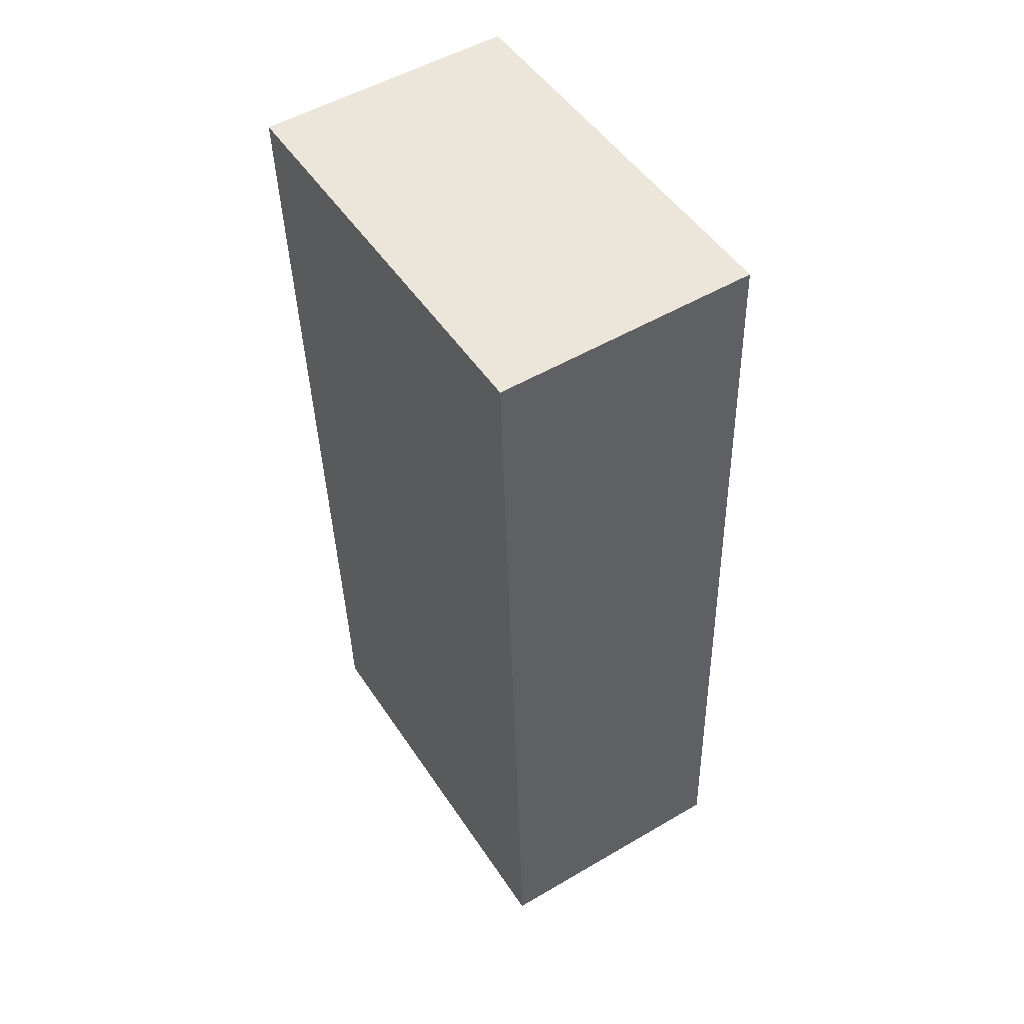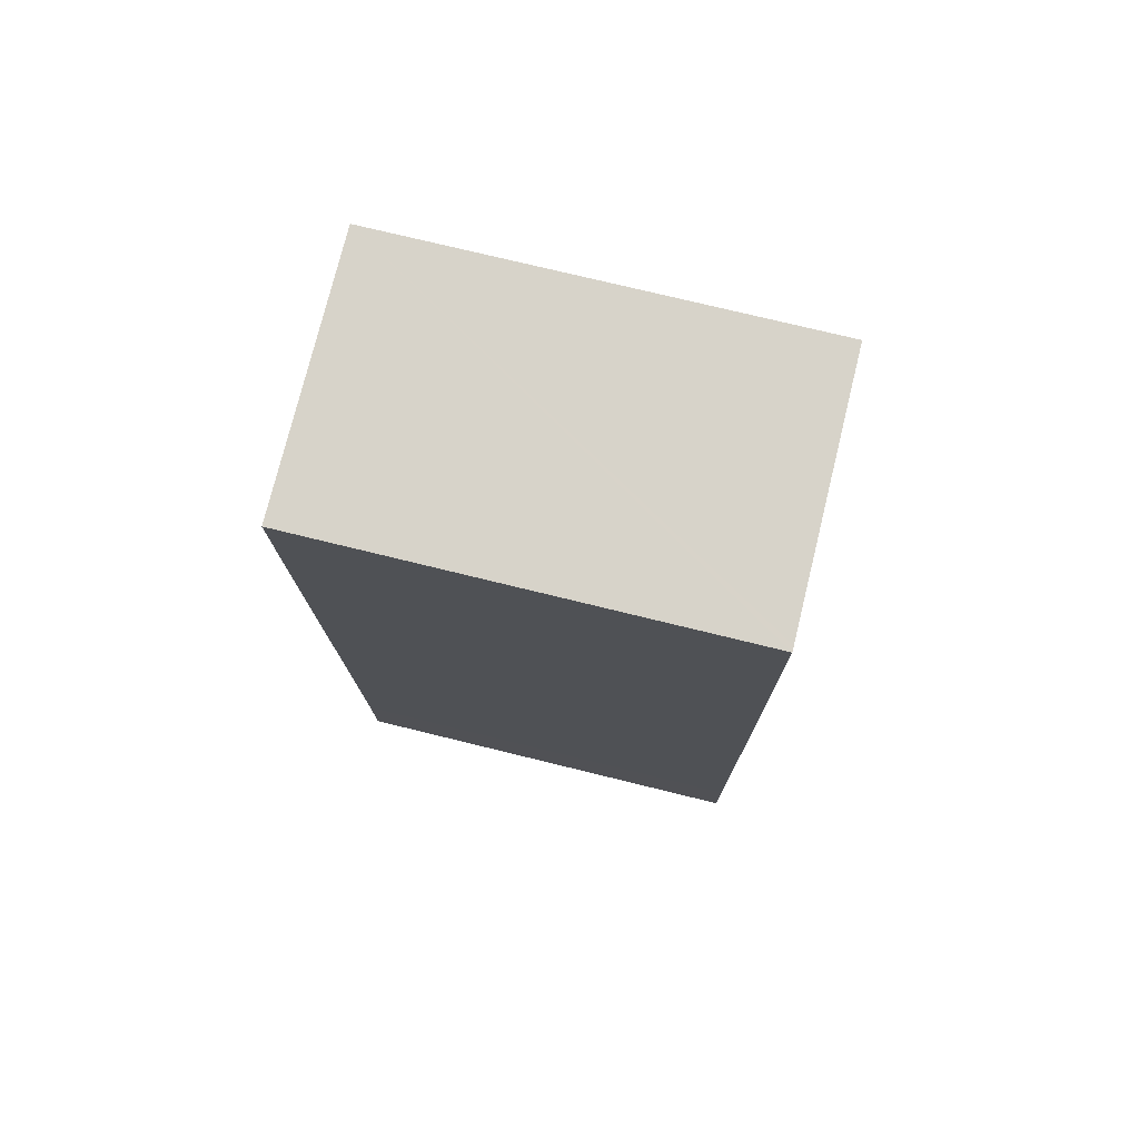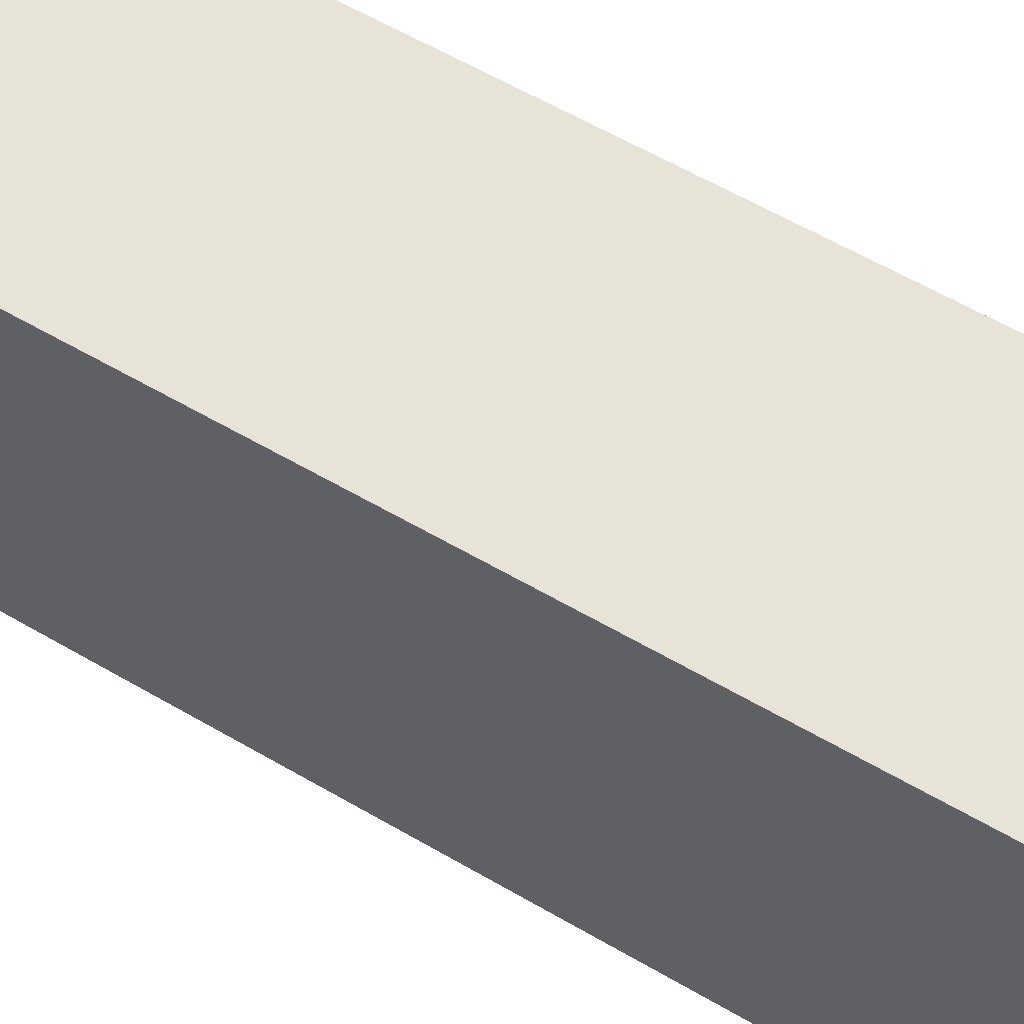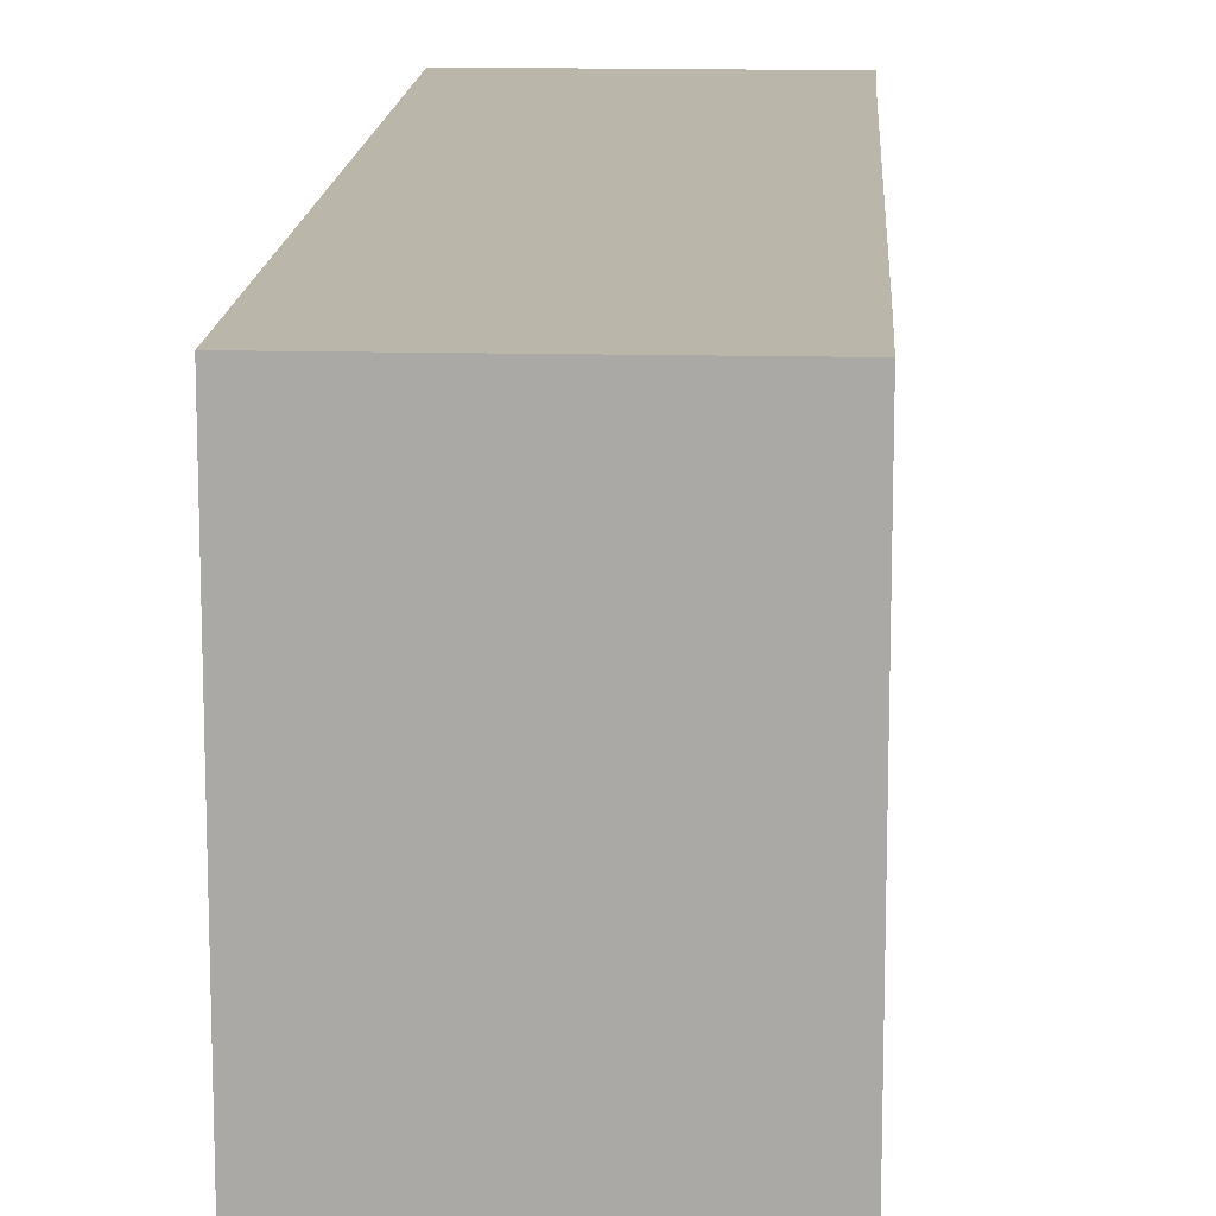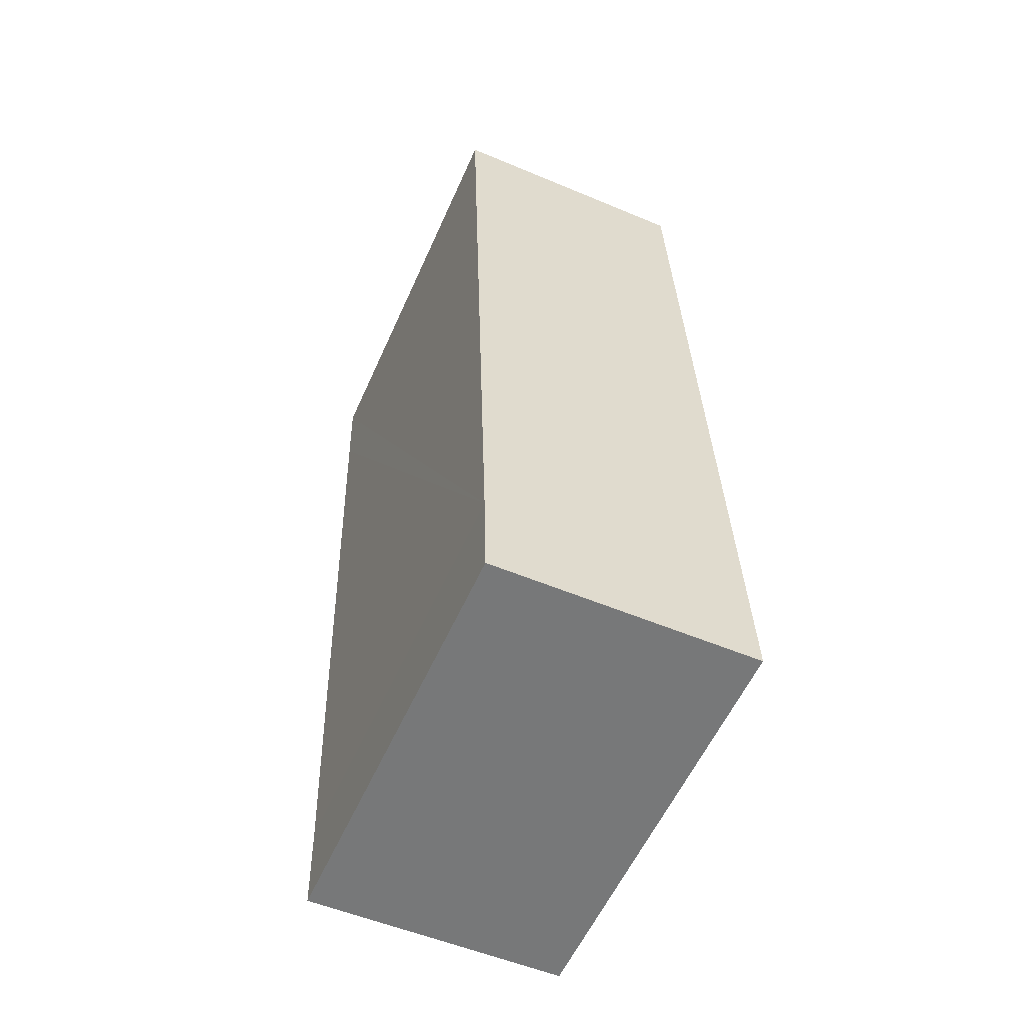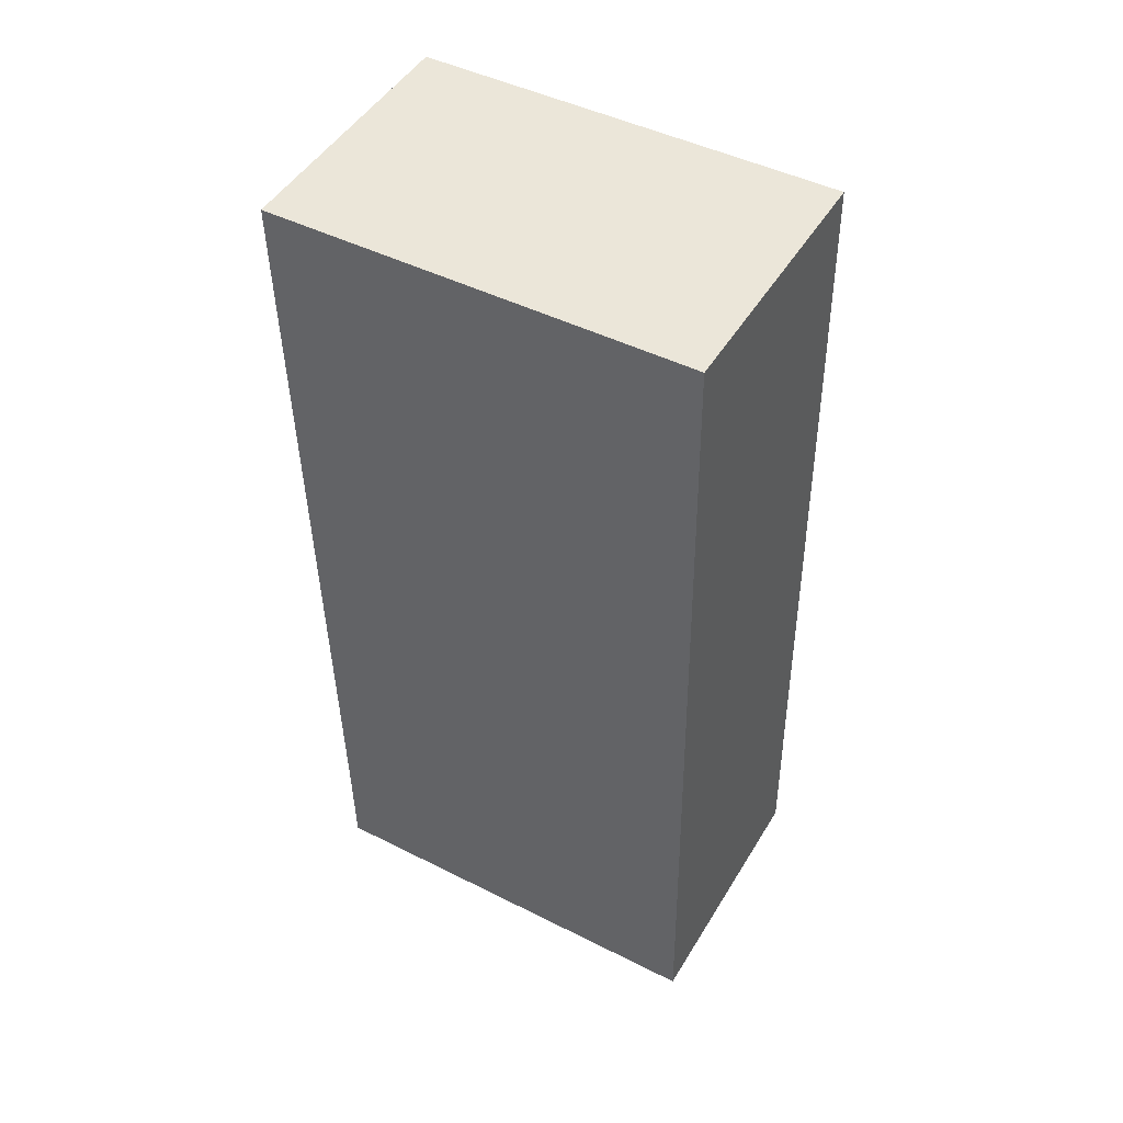
<metadata>
{"format":"obj","ext":"obj","renderer":"f3d","projection":"perspective","resolution":1024,"background":"white","views":[{"elev":49.5,"azim":147.8,"up":"+Z"},{"elev":74.6,"azim":103.8,"up":"+Z"},{"elev":61.6,"azim":-57.7,"up":"+Y"},{"elev":14.0,"azim":4.8,"up":"+Y"},{"elev":-57.7,"azim":156.0,"up":"+Z"},{"elev":46.3,"azim":119.9,"up":"+Z"}]}
</metadata>
<code>
v  0 9.775 5.985e-16
v  6.135 9.775 2.003
v  6.087 9.775 -0.136
v  0.007 9.775 0.333
v  0.657 9.775 20.88
v  6.643 9.775 18.98
v  6.699 9.775 21.02
v  6.573 9.775 21.03
v  0.665 9.775 21.19
v  0.665 -1.297e-15 21.19
v  6.699 -1.287e-15 21.02
v  6.573 -1.288e-15 21.03
v  6.643 -1.162e-15 18.98
v  6.135 -1.226e-16 2.003
v  6.087 8.328e-18 -0.136
v  0 0 0
v  0.007 -2.039e-17 0.333
v  0.657 -1.278e-15 20.88
g defaultobject
f 1 2 3
f 2 1 4
f 2 4 5
f 2 5 6
f 6 5 7
f 7 5 8
f 8 5 9
f 10 8 9
f 8 10 7
f 7 10 11
f 11 10 12
f 11 6 7
f 6 11 2
f 2 11 13
f 2 13 14
f 2 14 3
f 3 14 15
f 15 1 3
f 1 15 16
f 16 4 1
f 4 16 5
f 5 16 17
f 5 17 18
f 5 18 9
f 9 18 10
f 15 17 16
f 17 15 14
f 17 14 18
f 18 14 13
f 18 13 11
f 18 11 12
f 18 12 10

</code>
